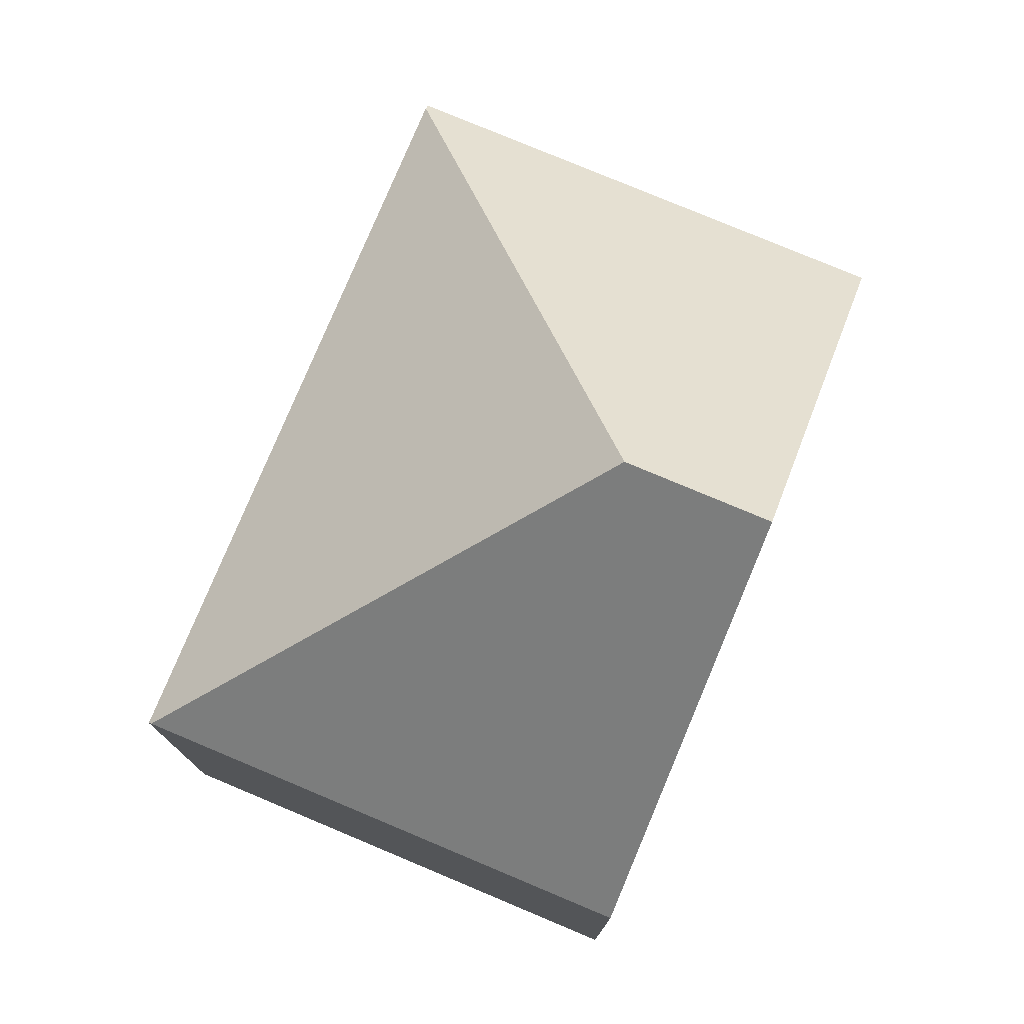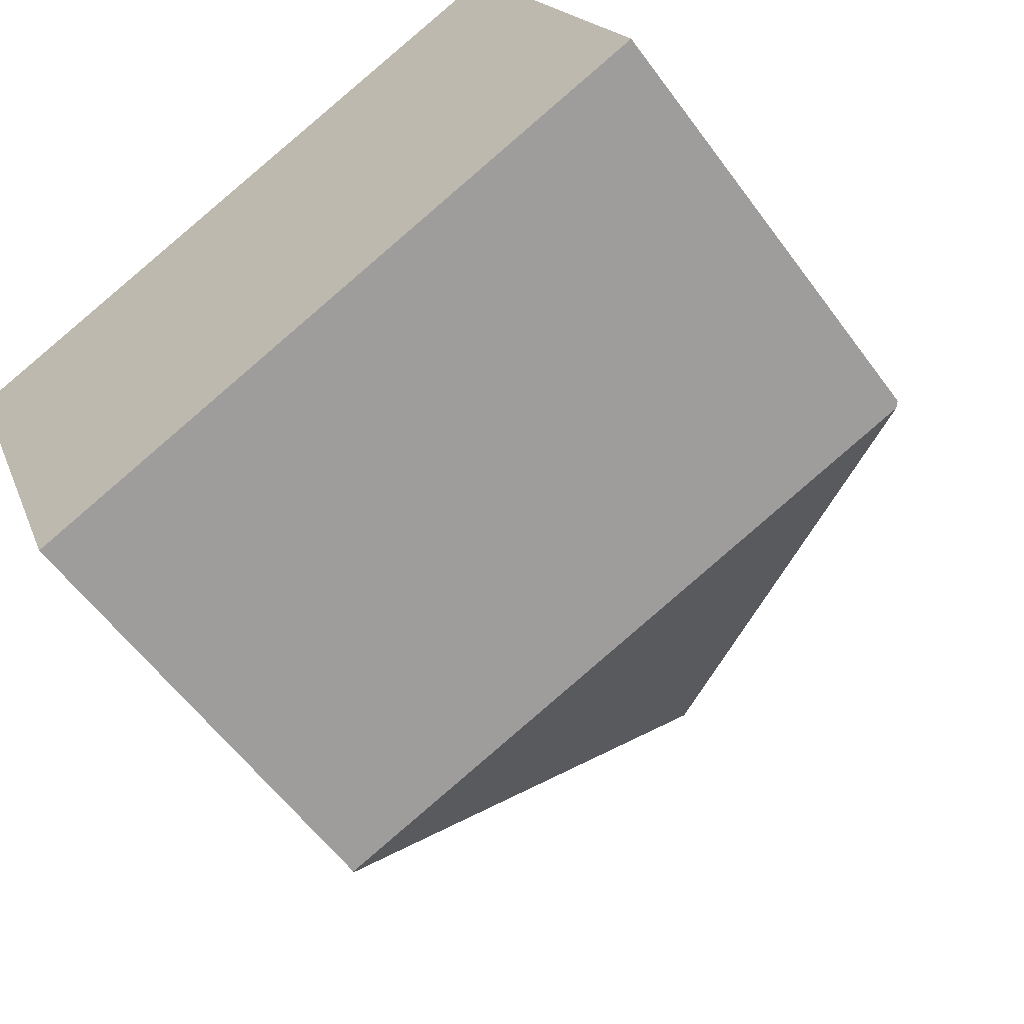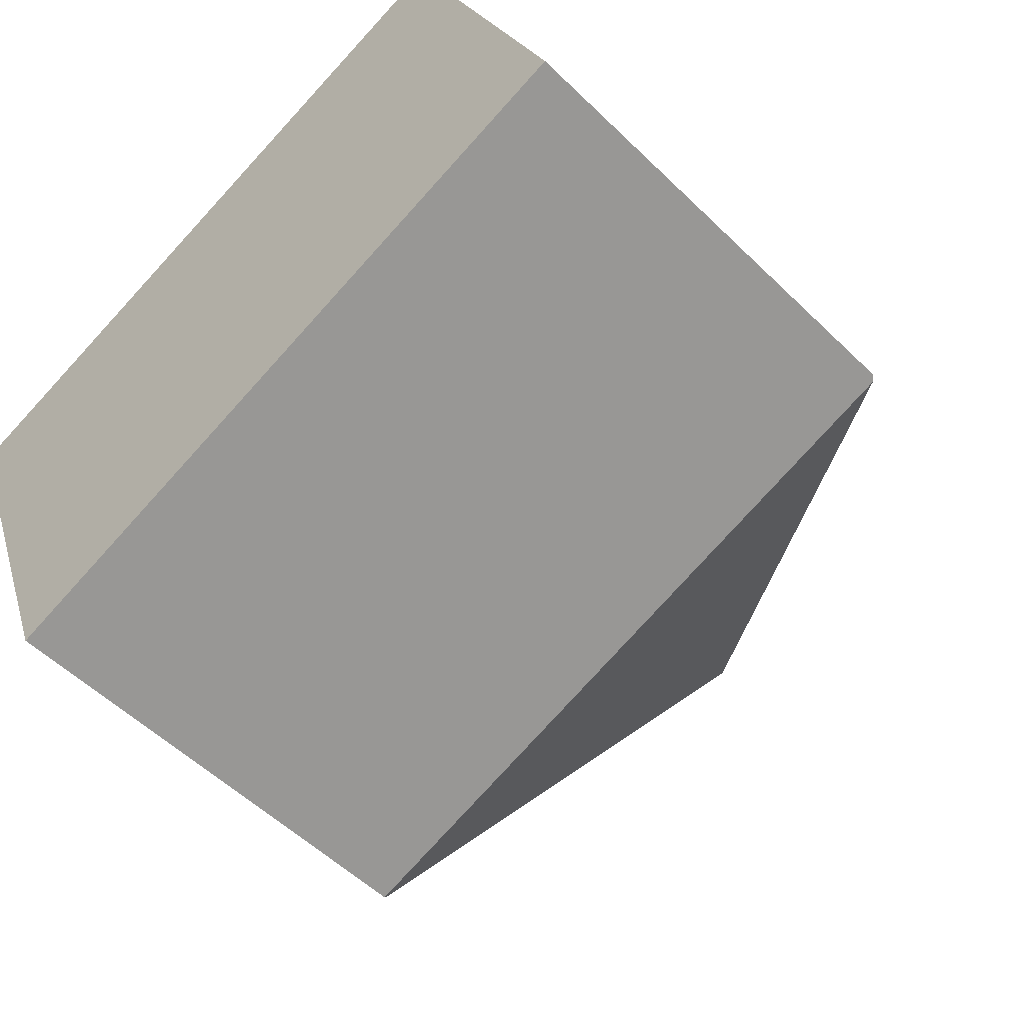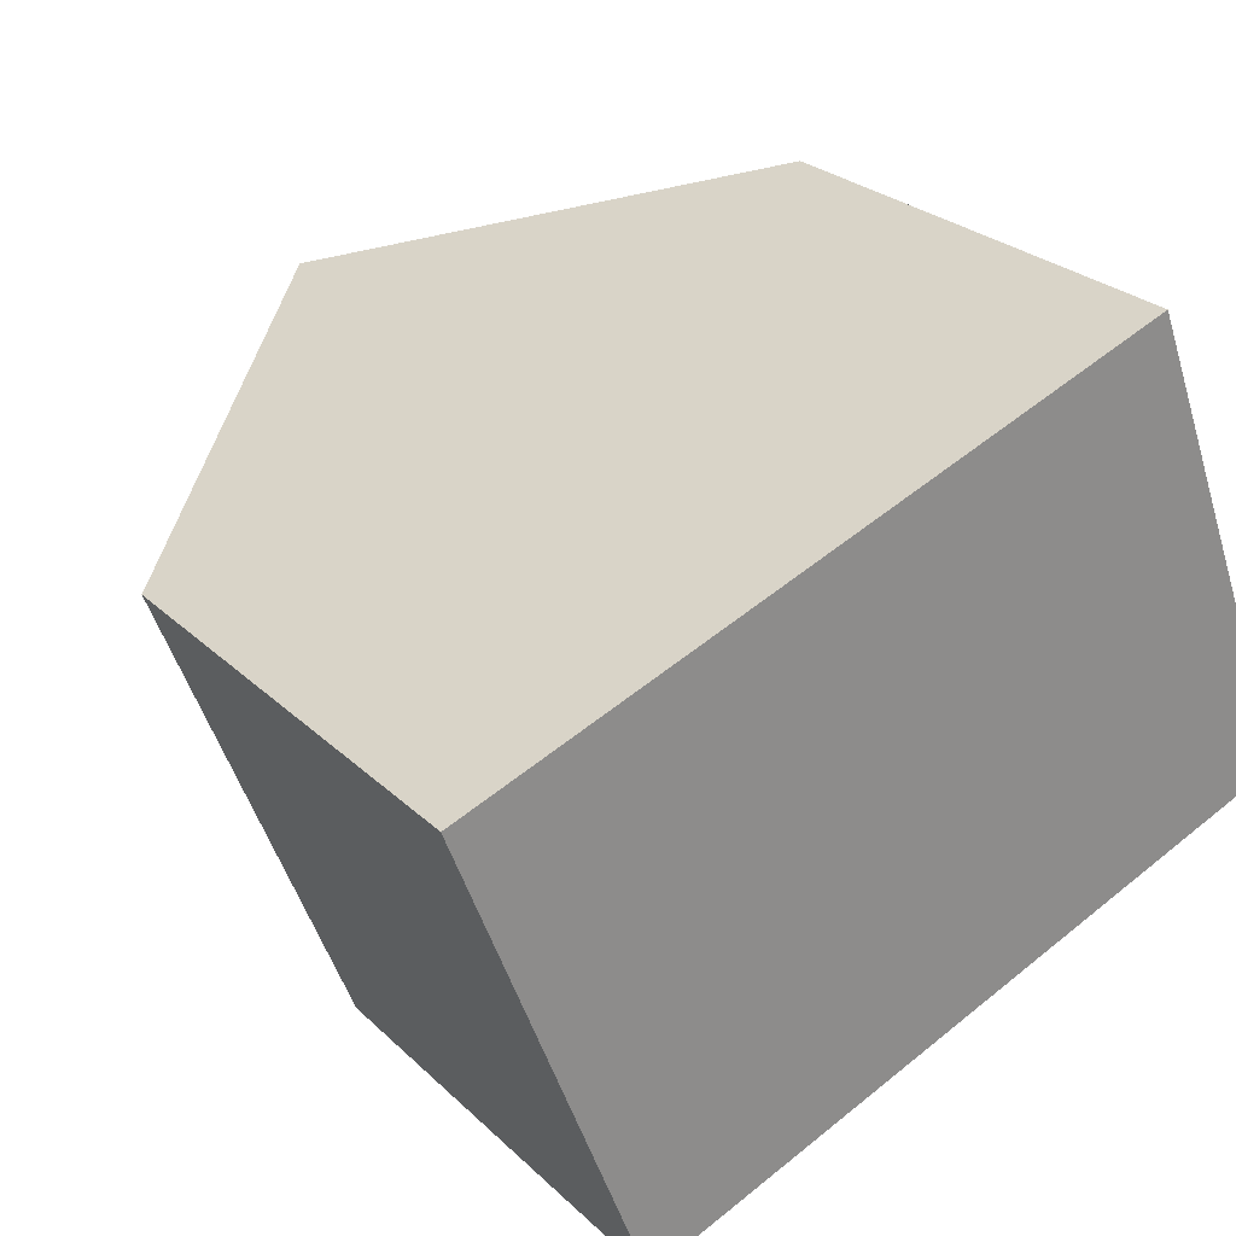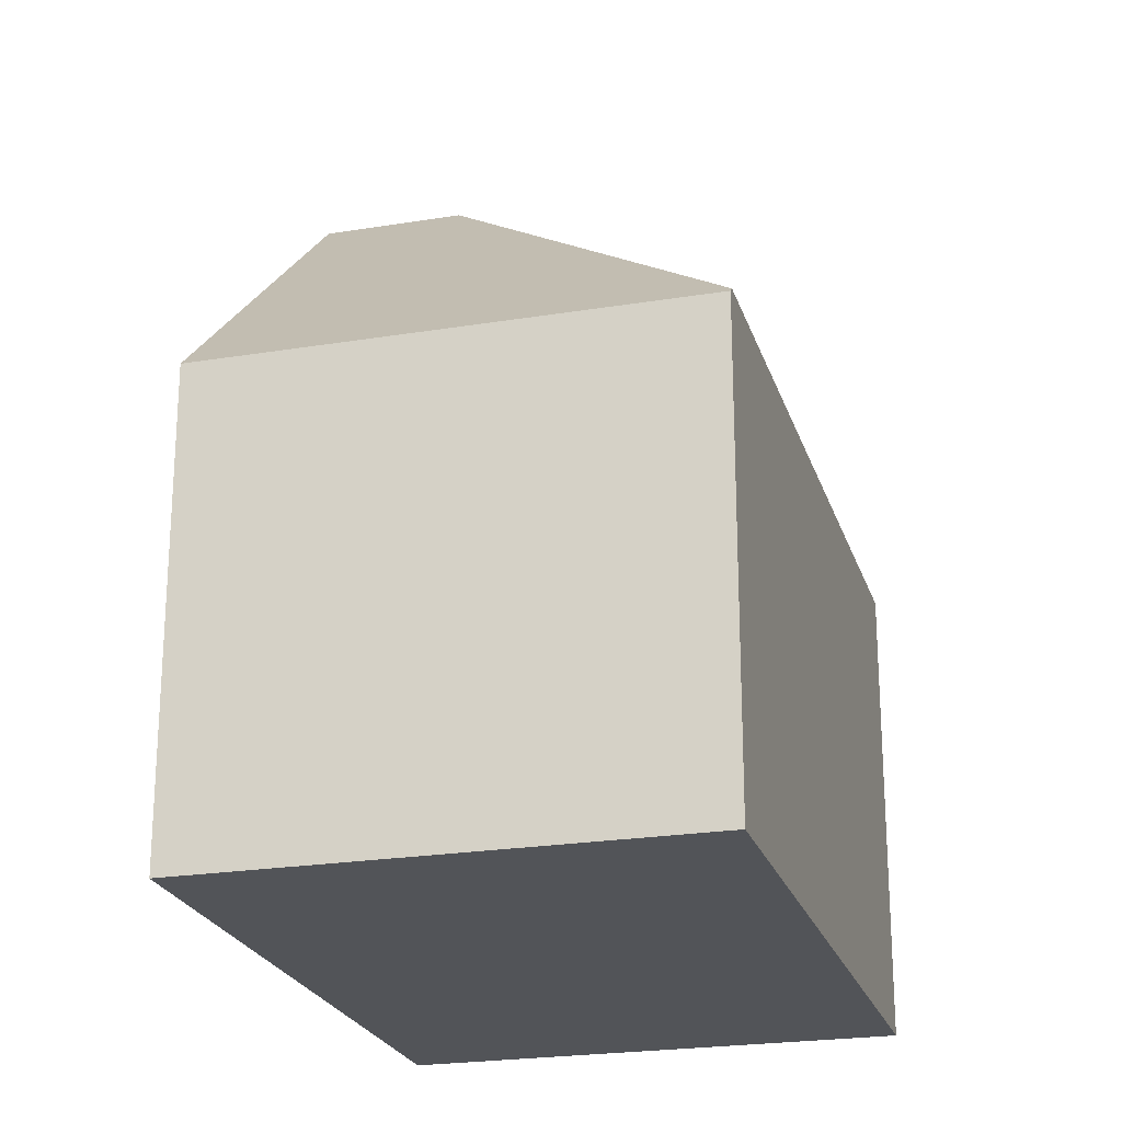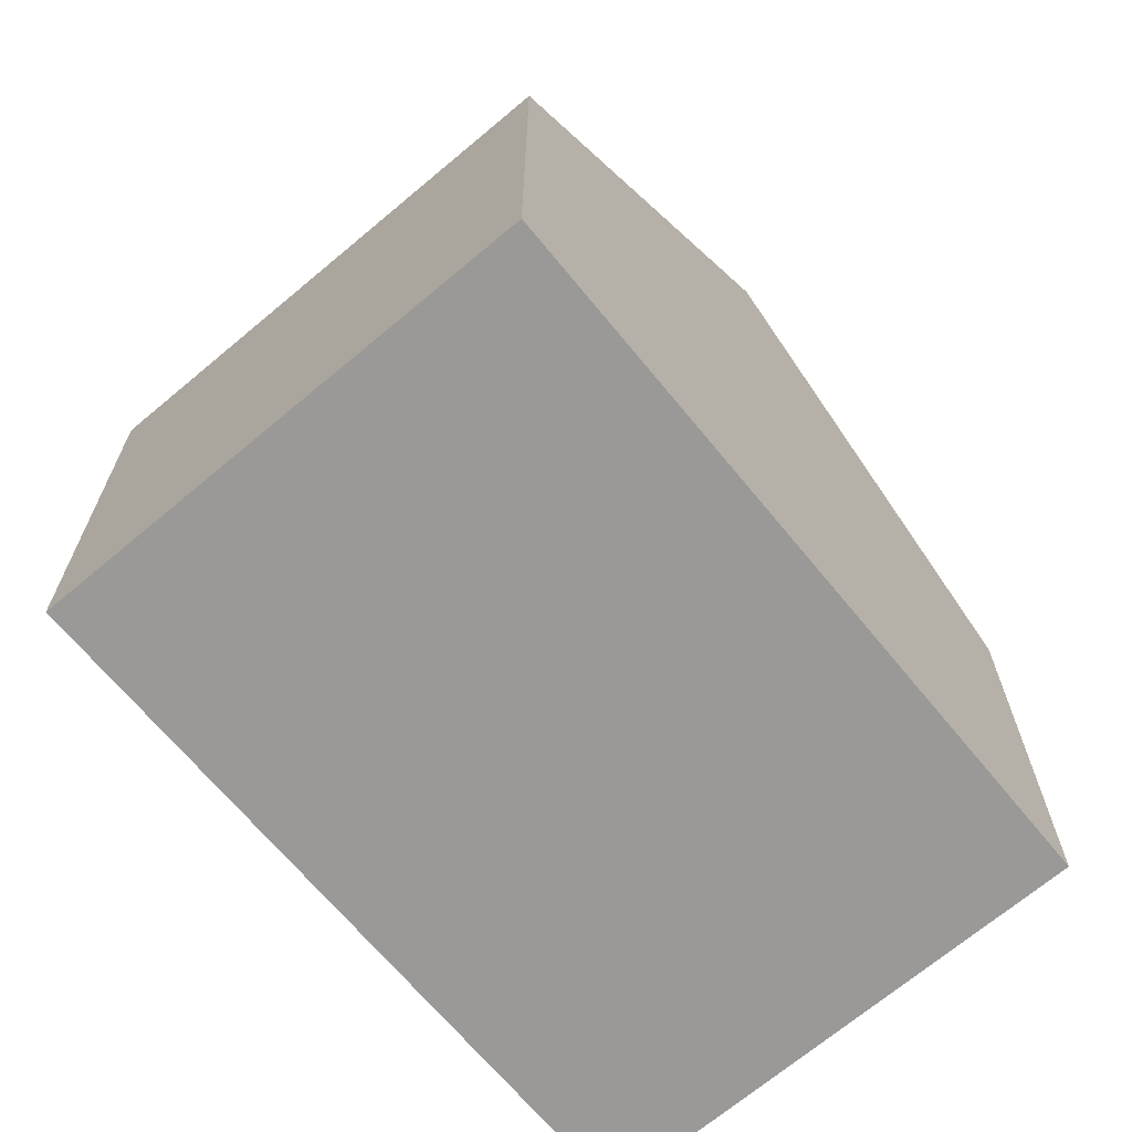
<metadata>
{"format":"obj","ext":"obj","renderer":"f3d","projection":"perspective","resolution":1024,"background":"white","views":[{"elev":77.7,"azim":-88.3,"up":"+Y"},{"elev":-58.5,"azim":36.0,"up":"+Z"},{"elev":-53.4,"azim":43.9,"up":"+Z"},{"elev":26.0,"azim":-34.5,"up":"+Z"},{"elev":-22.9,"azim":84.6,"up":"+Y"},{"elev":-69.0,"azim":-71.0,"up":"+Y"}]}
</metadata>
<code>
v  11.44 6.42 -2.904
v  9.094 6.351 3.378
v  11.51 6.351 -2.877
v  5.241 10.79 -0.111
v  8.208 7.217 3.049
v  4.547 10.79 1.689
v  7.783 6.376 -4.312
v  2.454 6.312 -6.366
v  2.439 6.351 -6.326
v  0 6.351 3.889e-16
v  2.454 3.898e-16 -6.366
v  0 0 0
v  2.439 3.874e-16 -6.326
v  4.547 -1.034e-16 1.689
v  8.208 -1.867e-16 3.049
v  9.094 -2.068e-16 3.378
v  11.51 1.762e-16 -2.877
v  11.44 1.778e-16 -2.904
v  7.783 2.64e-16 -4.312
g defaultobject
f 1 2 3
f 2 1 4
f 2 4 5
f 5 4 6
f 7 4 1
f 4 7 8
f 4 8 9
f 6 9 10
f 9 6 4
f 8 10 9
f 10 8 11
f 10 11 12
f 12 11 13
f 12 6 10
f 6 12 5
f 5 12 14
f 5 14 2
f 2 14 15
f 2 15 16
f 16 3 2
f 3 16 17
f 3 7 1
f 7 3 17
f 7 17 8
f 8 17 18
f 8 18 11
f 11 18 19
f 15 17 16
f 17 15 14
f 17 14 12
f 17 12 18
f 18 12 19
f 19 12 13
f 19 13 11

</code>
